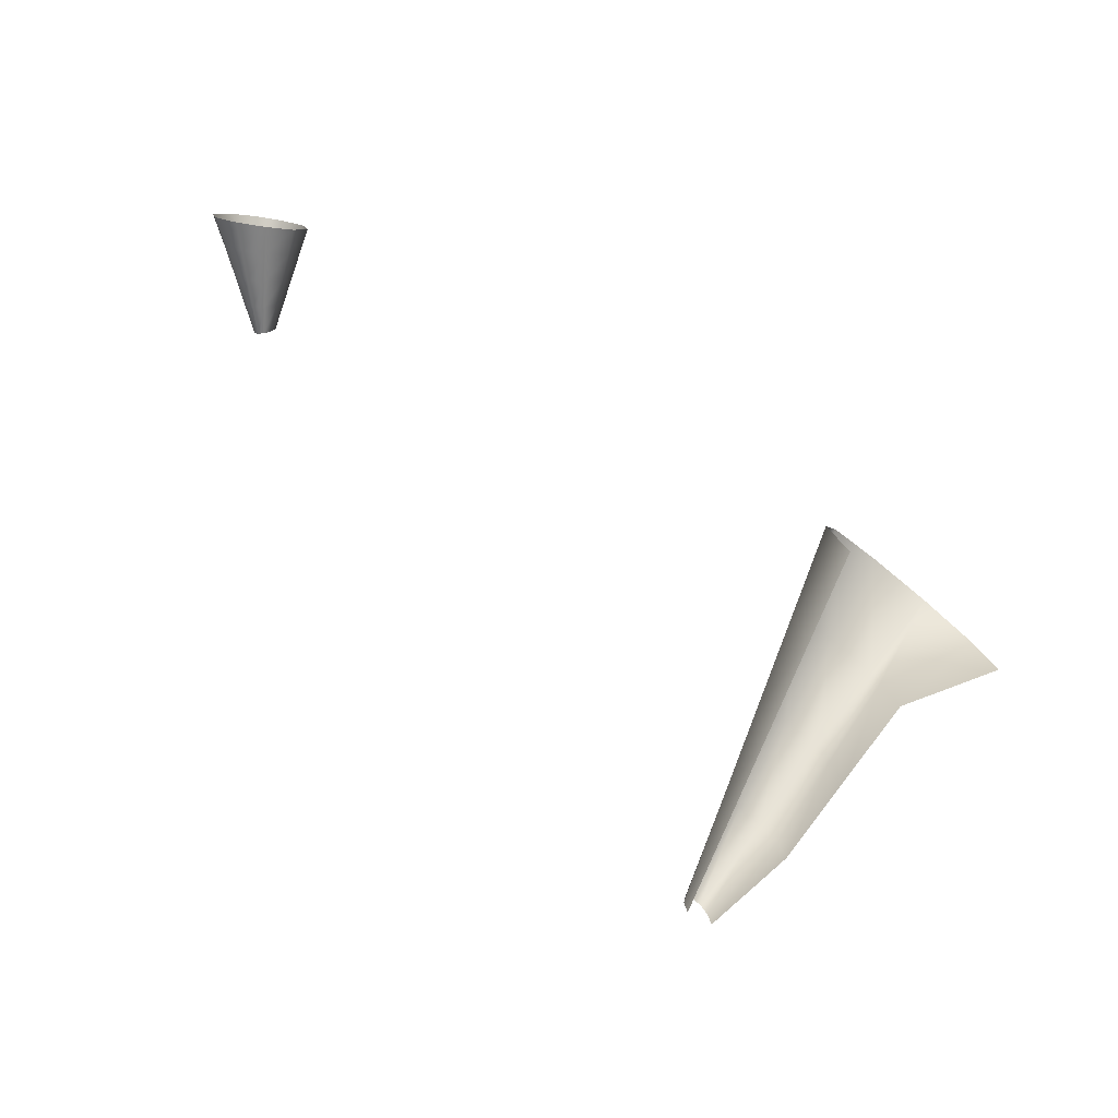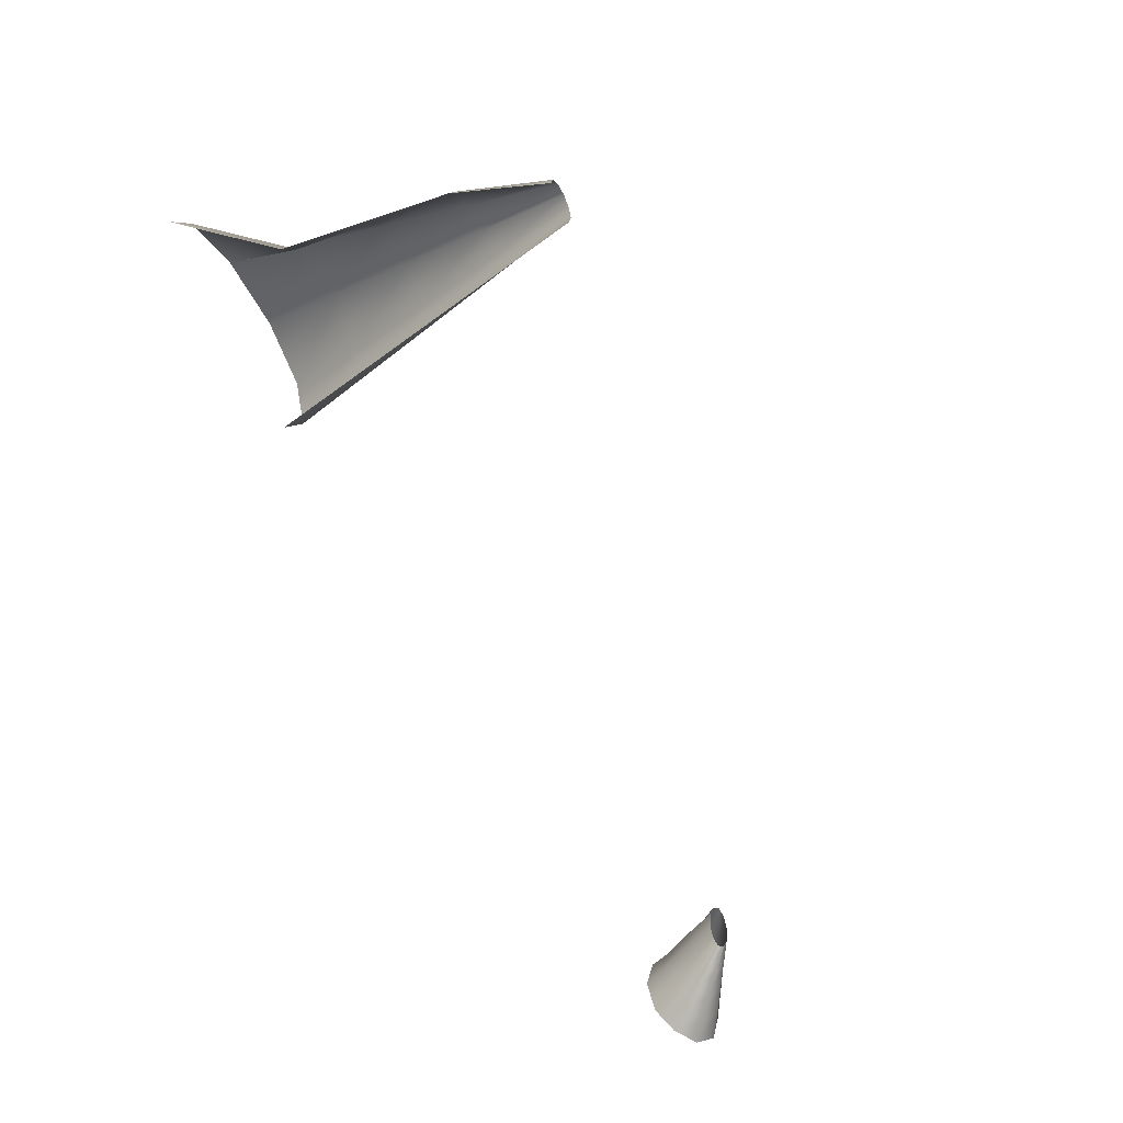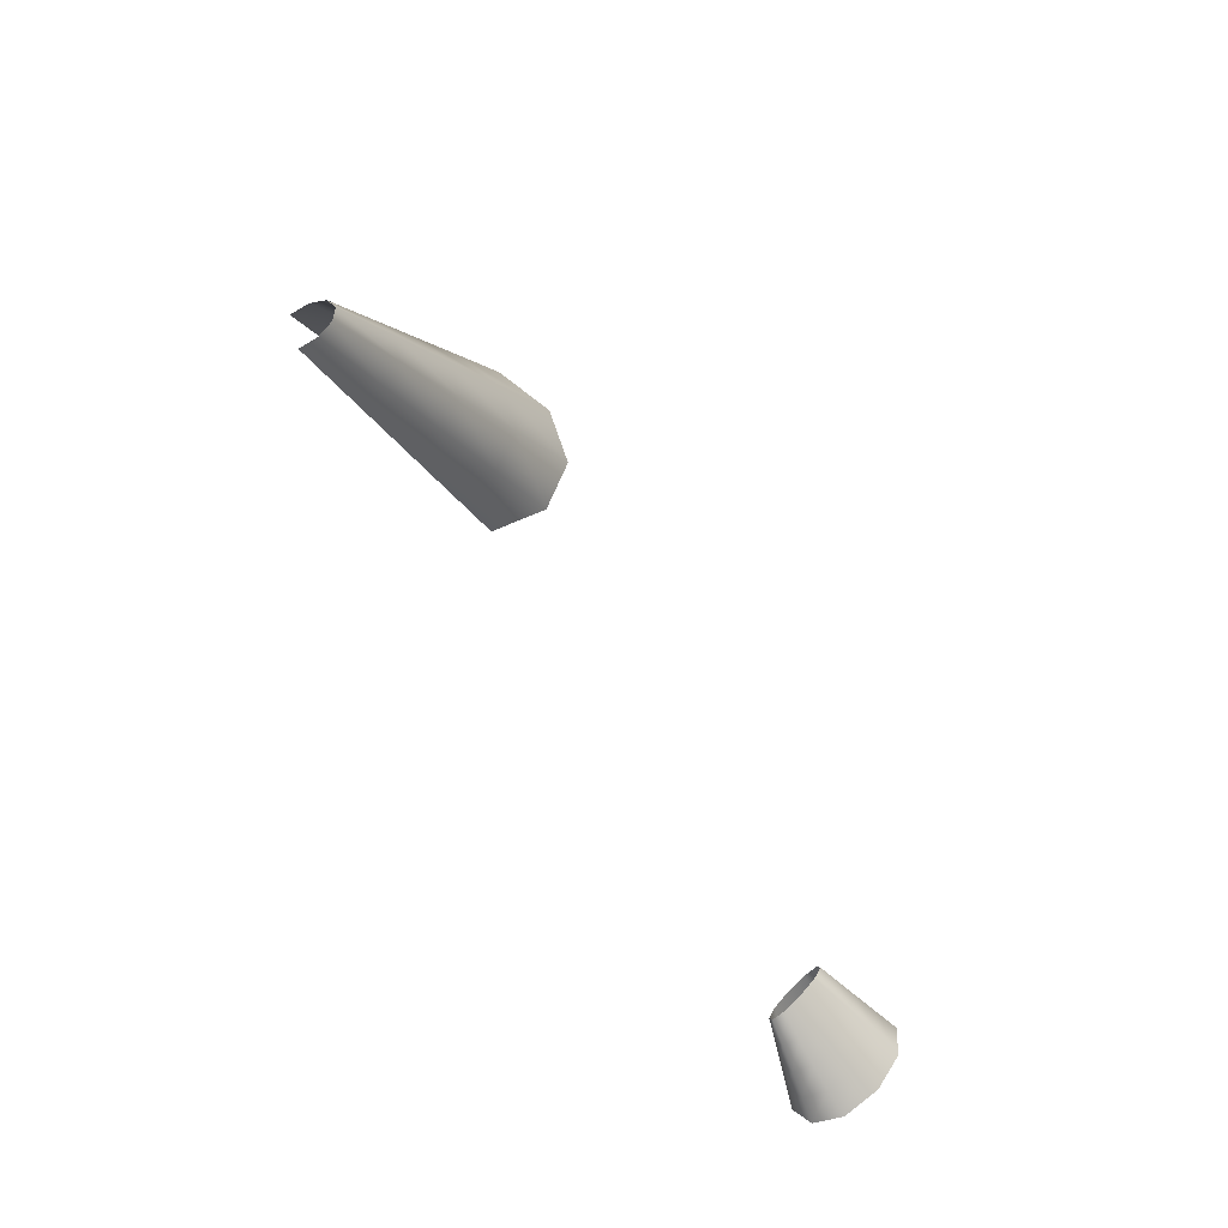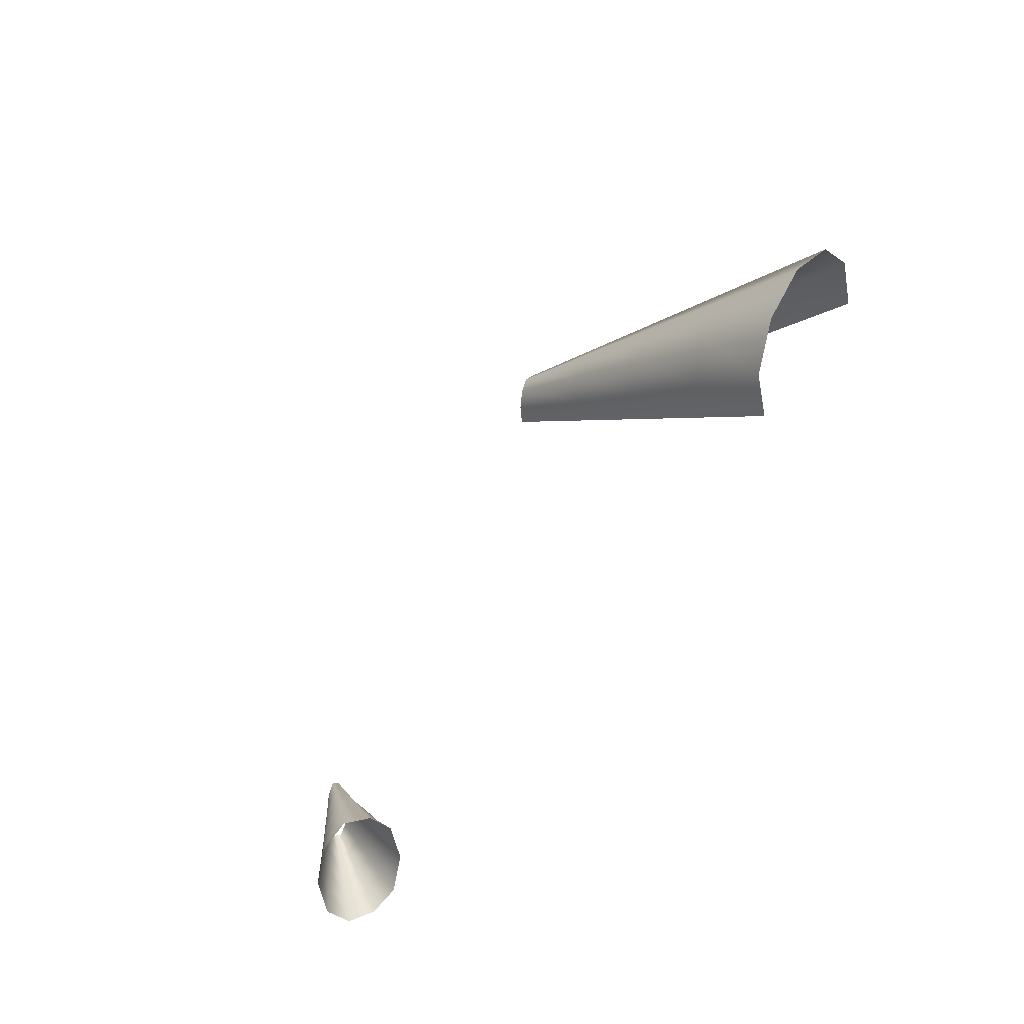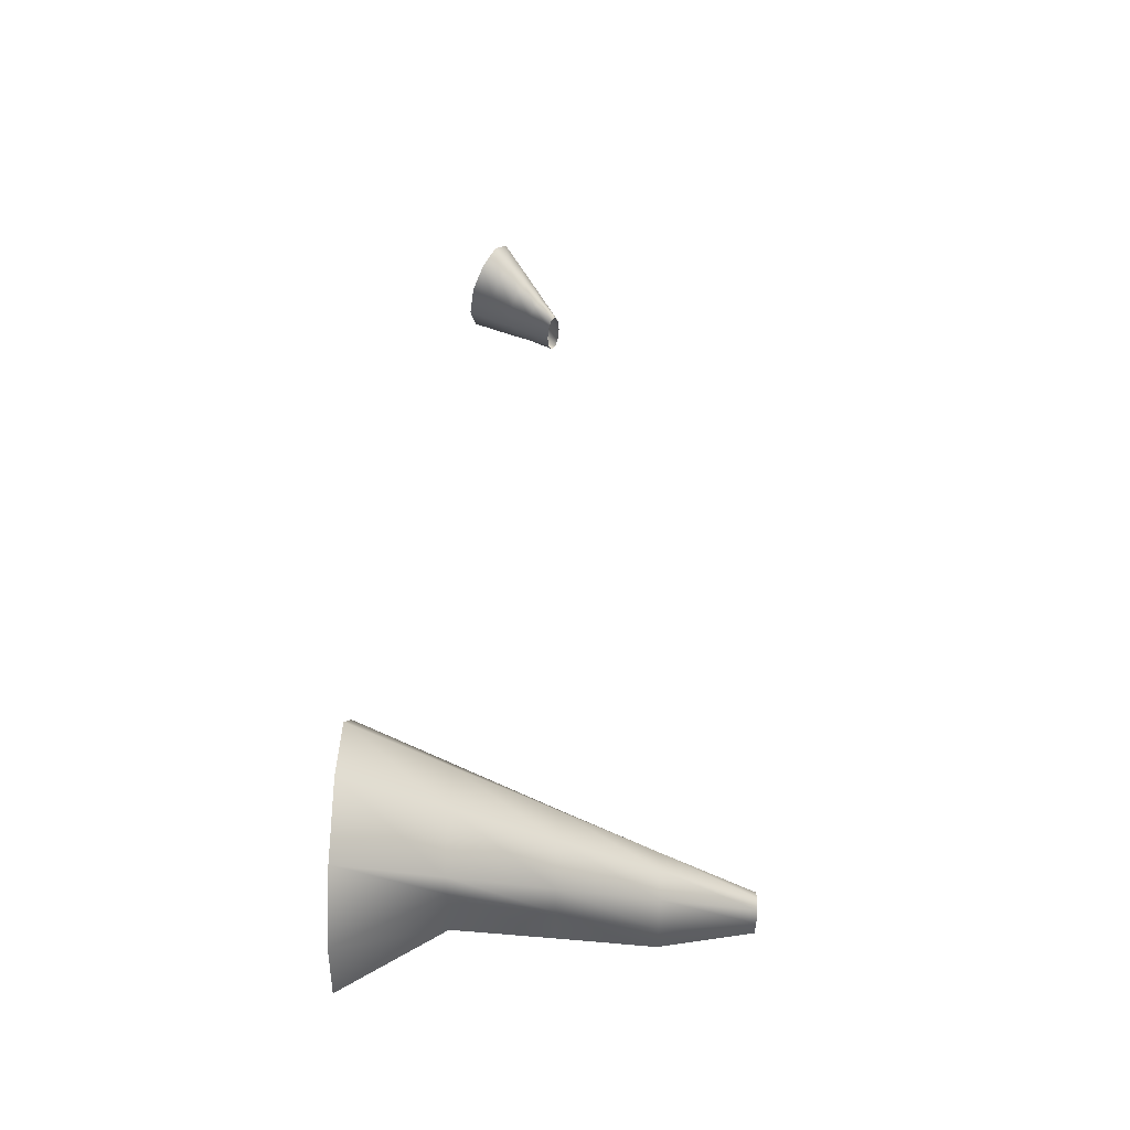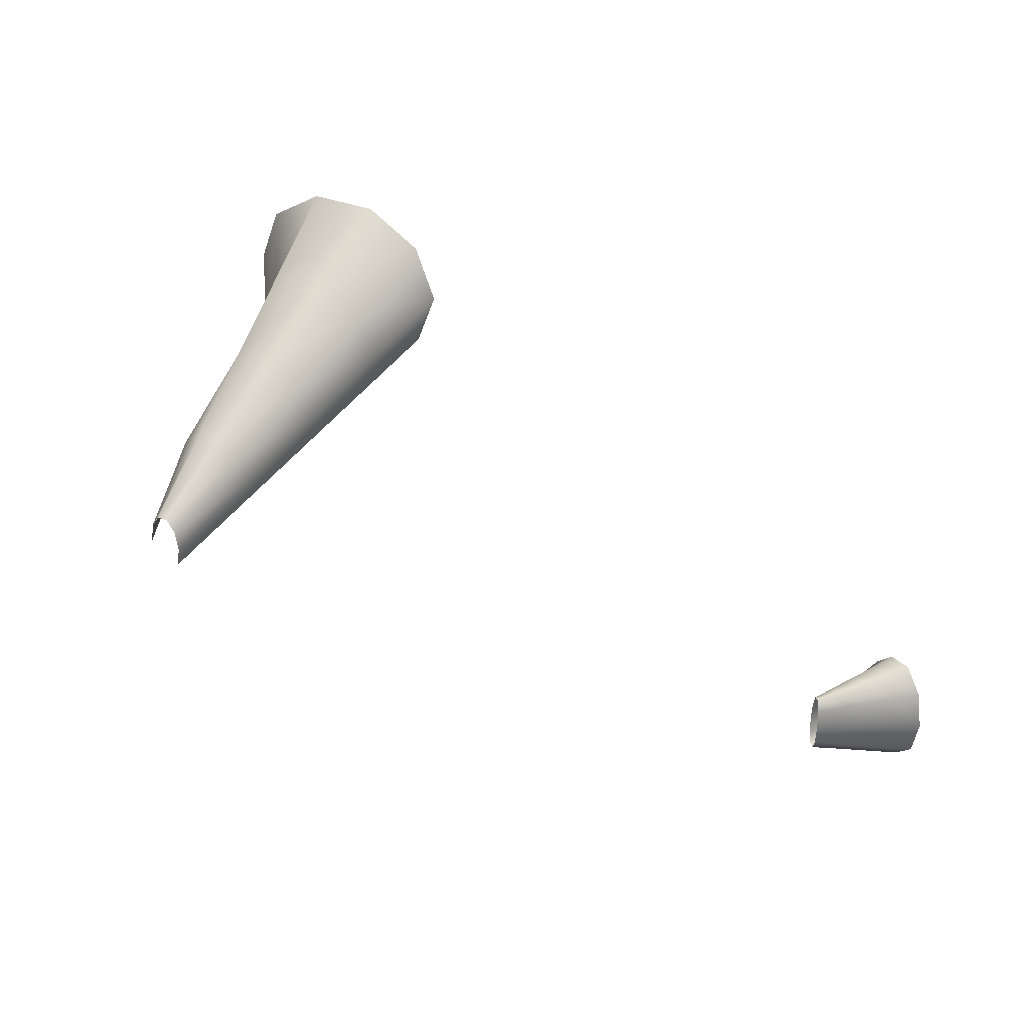
<metadata>
{"format":"obj","ext":"obj","renderer":"f3d","projection":"perspective","resolution":1024,"background":"white","views":[{"elev":-78.1,"azim":140.5,"up":"+Y"},{"elev":-63.5,"azim":-60.9,"up":"+Y"},{"elev":59.6,"azim":42.4,"up":"+Z"},{"elev":28.2,"azim":122.1,"up":"+Y"},{"elev":65.9,"azim":-88.7,"up":"+Y"},{"elev":32.3,"azim":29.9,"up":"+Y"}]}
</metadata>
<code>
g godrays_mesh
v 9.872 7.455 0.1895
v 8.09 4.494 6.536
v 6.828 7.869 6.536
v 8.27 11.47 0.1895
v 3.524 9.954 6.536
v 4.075 13.95 0.1895
v 8.27 3.438 0.1895
v 6.828 1.12 6.536
v 5.386 4.265 12.88
v 6.308 1.534 12.88
v 2.974 5.953 12.88
v 5.386 -1.198 12.88
v 3.944 0.6618 19.23
v 4.526 -1.427 19.23
v 2.423 1.953 19.23
v 3.944 -3.516 19.23
v 2.503 -2.942 25.57
v 2.743 -4.388 25.57
v 1.872 -2.048 25.57
v 2.503 -5.834 25.57
v 4.075 13.95 0.1895
v 3.524 9.954 6.536
v -0.5593 9.954 6.536
v -1.11 13.95 0.1895
v -1.008 7.869 6.536
v -5.305 11.47 0.1895
v -2.27 4.494 6.536
v -6.907 7.455 0.1895
v -0.008578 5.953 12.88
v 2.974 5.953 12.88
v -0.9814 4.265 12.88
v -1.903 1.534 12.88
v 0.5421 1.953 19.23
v 2.423 1.953 19.23
v -0.9794 0.6618 19.23
v -1.561 -1.427 19.23
v 1.093 -2.048 25.57
v 1.872 -2.048 25.57
v 0.4624 -2.942 25.57
v 0.2216 -4.388 25.57
v 48.41 -12.46 11
v 48.97 -12.46 9.497
v 49.15 -10.79 9.628
v 48.5 -11.07 11.09
v 49.62 -9.812 9.97
v 48.71 -10.21 11.3
v 50.2 -9.757 10.39
v 48.97 -10.19 11.56
v 48.5 -13.72 11.09
v 49.15 -14.06 9.628
v 48.71 -14.52 11.3
v 49.62 -14.93 9.97
v 48.97 -14.53 11.56
v 50.2 -14.97 10.39
v 49.18 -13.74 11.77
v 50.67 -14.11 10.73
v 49.26 -12.46 11.85
v 50.85 -12.46 10.87
v 49.18 -11.04 11.77
v 50.67 -10.72 10.73
v 48.97 -10.19 11.56
v 50.2 -9.757 10.39
v 52.16 -10.42 9.697
v 51.43 -9.31 9.225
v 52.44 -12.46 9.877
v 52.16 -14.45 9.697
v 51.43 -15.42 9.225
v 50.53 -15.36 8.642
v 49.8 -14.39 8.17
v 49.52 -12.46 7.99
v 49.84 -10.5 8.19
v 50.54 -9.417 8.646
v 51.43 -9.31 9.225
v 50.62 -10.22 6.789
v 50.07 -12.46 6.484
v 51.48 -9.023 7.332
v 52.66 -8.86 8.057
v 50.45 -14.69 6.713
v 51.14 -9.944 5.275
v 50.62 -12.46 4.976
v 52.35 -8.628 5.986
v 53.89 -8.415 6.889
v 51.1 -14.97 5.255
v 51.44 -15.79 7.314
v 52.66 -15.89 8.057
v 53.65 -14.72 8.658
v 54.03 -12.46 8.888
v 53.65 -10.18 8.658
v 52.66 -8.86 8.057
v 55.14 -9.933 7.62
v 53.89 -8.415 6.889
v 55.61 -12.46 7.9
v 55.14 -14.98 7.62
v 53.89 -16.34 6.889
v 52.35 -16.21 5.986
g godrays_mesh_0
f 3 2 1
f 4 3 1
f 5 3 4
f 6 5 4
f 1 2 7
f 2 8 7
f 3 9 2
f 9 10 2
f 2 10 8
f 11 9 3
f 5 11 3
f 10 12 8
f 9 13 10
f 13 14 10
f 10 14 12
f 15 13 9
f 11 15 9
f 14 16 12
f 13 17 14
f 17 18 14
f 14 18 16
f 19 17 13
f 15 19 13
f 18 20 16
f 23 22 21
f 24 23 21
f 25 23 24
f 26 25 24
f 27 25 26
f 28 27 26
f 23 29 22
f 29 30 22
f 31 29 23
f 25 31 23
f 32 31 25
f 27 32 25
f 29 33 30
f 33 34 30
f 35 33 29
f 31 35 29
f 36 35 31
f 32 36 31
f 33 37 34
f 37 38 34
f 39 37 33
f 35 39 33
f 40 39 35
f 36 40 35
f 43 42 41
f 44 43 41
f 45 43 44
f 46 45 44
f 47 45 46
f 48 47 46
f 41 42 49
f 42 50 49
f 49 50 51
f 50 52 51
f 51 52 53
f 52 54 53
f 53 54 55
f 54 56 55
f 55 56 57
f 56 58 57
f 57 58 59
f 58 60 59
f 59 60 61
f 60 62 61
f 60 63 62
f 63 64 62
f 65 63 60
f 58 65 60
f 66 65 58
f 56 66 58
f 67 66 56
f 54 67 56
f 68 67 54
f 52 68 54
f 69 68 52
f 50 69 52
f 70 69 50
f 42 70 50
f 71 70 42
f 43 71 42
f 72 71 43
f 45 72 43
f 73 72 45
f 47 73 45
f 71 74 70
f 74 75 70
f 70 75 69
f 76 74 71
f 72 76 71
f 77 76 72
f 73 77 72
f 69 78 68
f 75 78 69
f 74 79 75
f 79 80 75
f 75 80 78
f 81 79 74
f 76 81 74
f 82 81 76
f 77 82 76
f 80 83 78
f 78 83 84
f 78 84 68
f 68 84 67
f 84 85 67
f 67 85 66
f 85 86 66
f 66 86 65
f 86 87 65
f 65 87 63
f 87 88 63
f 63 88 64
f 88 89 64
f 88 90 89
f 90 91 89
f 92 90 88
f 87 92 88
f 93 92 87
f 86 93 87
f 94 93 86
f 85 94 86
f 95 94 85
f 84 95 85
f 83 95 84

</code>
